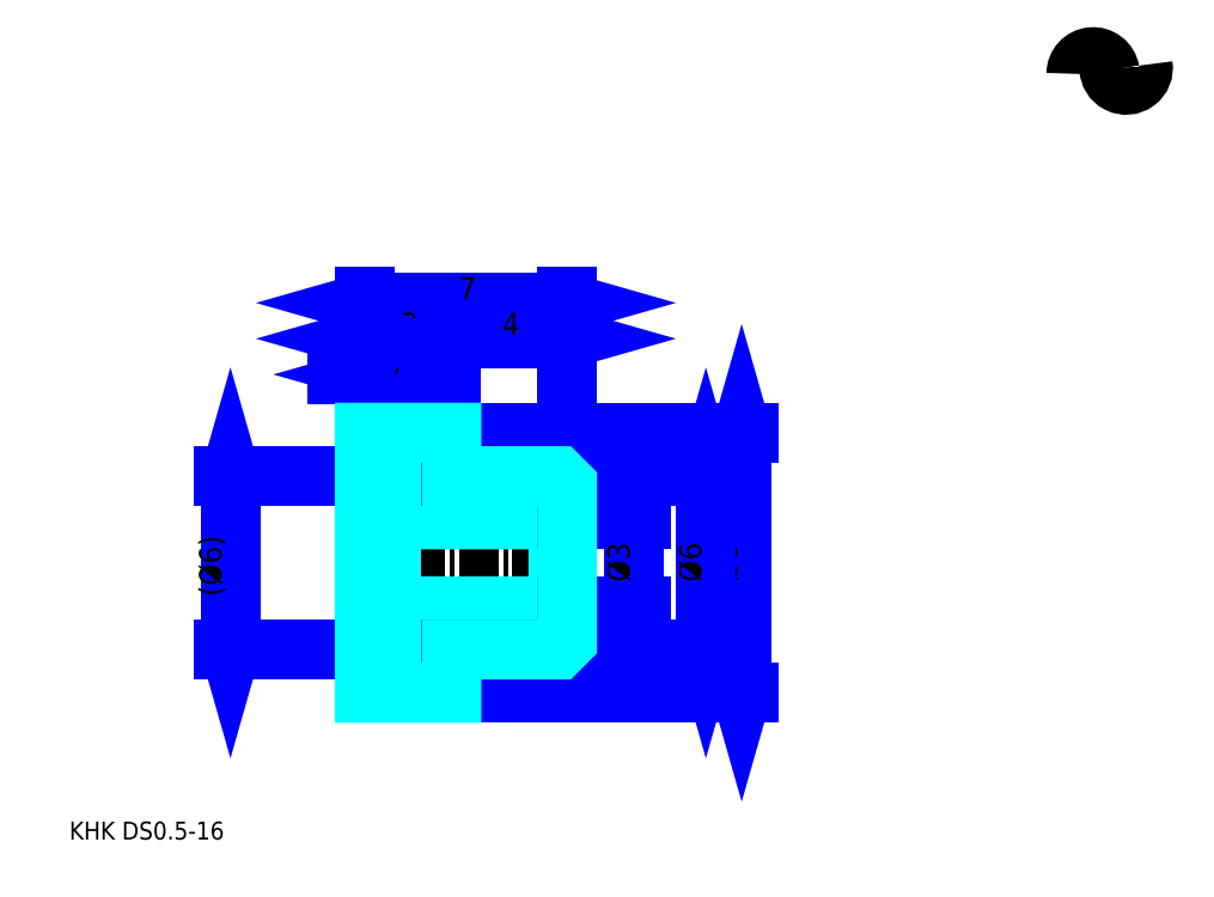
<metadata>
{"format":"dxf","ext":"dxf","renderer":"ezdxf+matplotlib","layout":"modelspace","background":"white","min_lineweight":24,"dpi":150}
</metadata>
<code>
0
SECTION
2
ENTITIES
0
TEXT
8
0
10
1.548
20
1.702
40
0.619
41
1
1
KHK DS0.5-16
7
KANJI
50
0
51
0
0
TEXT
8
0
10
1.548
20
0.7738
40
0.619
41
1
1

7
KANJI
50
0
51
0
0
TEXT
8
0
10
1.548
20
27.86
40
0.6964
41
1
1

7
KANJI
50
0
51
0
0
ARC
8
0
10
36.95
20
28.18
40
0.5804
50
10
51
180
0
ARC
8
0
10
38.09
20
28.38
40
0.5804
50
180
51
10
0
LINE
8
0
10
7.119
20
8.274
11
7.119
21
14.27
0
POLYLINE
8
0
66
     1
70
     2
0
VERTEX
8
0
10
6.964
20
8.815
0
VERTEX
8
0
10
7.119
20
8.274
0
VERTEX
8
0
10
7.274
20
8.815
0
SEQEND
0
POLYLINE
8
0
66
     1
70
     2
0
VERTEX
8
0
10
7.274
20
13.73
0
VERTEX
8
0
10
7.119
20
14.27
0
VERTEX
8
0
10
6.964
20
13.73
0
SEQEND
0
LINE
8
0
10
11.76
20
8.274
11
6.887
21
8.274
0
LINE
8
0
10
11.76
20
14.27
11
6.887
21
14.27
0
TEXT
8
0
10
6.81
20
10.11
40
0.7738
41
1
1
(%%c6)
7
KANJI
50
90
51
0
0
LINE
8
0
10
24.8
20
15.77
11
24.8
21
6.774
0
POLYLINE
8
0
66
     1
70
     2
0
VERTEX
8
0
10
24.95
20
15.23
0
VERTEX
8
0
10
24.8
20
15.77
0
VERTEX
8
0
10
24.64
20
15.23
0
SEQEND
0
POLYLINE
8
0
66
     1
70
     2
0
VERTEX
8
0
10
24.64
20
7.315
0
VERTEX
8
0
10
24.8
20
6.774
0
VERTEX
8
0
10
24.95
20
7.315
0
SEQEND
0
LINE
8
0
10
18.76
20
15.77
11
25.03
21
15.77
0
LINE
8
0
10
18.76
20
6.774
11
25.03
21
6.774
0
TEXT
8
0
10
24.64
20
10.62
40
0.7738
41
1
1
%%c9
7
KANJI
50
90
51
0
0
LINE
8
0
10
13.29
20
17.79
11
10.83
21
17.79
0
POLYLINE
8
0
66
     1
70
     2
0
VERTEX
8
0
10
11.22
20
17.63
0
VERTEX
8
0
10
11.76
20
17.79
0
VERTEX
8
0
10
11.22
20
17.94
0
SEQEND
0
POLYLINE
8
0
66
     1
70
     2
0
VERTEX
8
0
10
12.9
20
17.94
0
VERTEX
8
0
10
12.36
20
17.79
0
VERTEX
8
0
10
12.9
20
17.63
0
SEQEND
0
LINE
8
0
10
12.36
20
14.27
11
12.36
21
18.02
0
TEXT
8
0
10
10.8
20
17.91
40
0.7738
41
1
1
(0.6)
7
KANJI
50
0
51
0
0
LINE
8
DASHDOT
10
11.3
20
15.27
11
15.23
21
15.27
0
LINE
8
DASHDOT
10
11.3
20
7.274
11
15.23
21
7.274
0
LINE
8
DASHDOT
10
11.3
20
11.27
11
19.23
21
11.27
0
LINE
8
0
10
11.76
20
14.65
11
14.76
21
14.65
0
LINE
8
0
10
11.76
20
7.899
11
14.76
21
7.899
0
POLYLINE
8
0
66
     1
70
     2
0
VERTEX
8
0
10
11.76
20
14.27
0
VERTEX
8
0
10
12.36
20
14.27
0
VERTEX
8
0
10
12.36
20
8.274
0
VERTEX
8
0
10
11.76
20
8.274
0
SEQEND
0
POLYLINE
8
0
66
     1
70
     2
0
VERTEX
8
0
10
12.36
20
13.07
0
VERTEX
8
0
10
12.66
20
12.77
0
VERTEX
8
0
10
12.66
20
9.774
0
VERTEX
8
0
10
12.66
20
12.77
0
VERTEX
8
0
10
18.46
20
12.77
0
VERTEX
8
0
10
18.76
20
13.07
0
SEQEND
0
POLYLINE
8
0
66
     1
70
     2
0
VERTEX
8
0
10
18.76
20
9.474
0
VERTEX
8
0
10
18.46
20
9.774
0
VERTEX
8
0
10
18.46
20
12.77
0
VERTEX
8
0
10
18.46
20
9.774
0
VERTEX
8
0
10
12.66
20
9.774
0
VERTEX
8
0
10
12.36
20
9.474
0
SEQEND
0
LINE
8
0
10
14.76
20
14.27
11
18.76
21
14.27
0
LINE
8
0
10
14.76
20
8.274
11
18.76
21
8.274
0
LINE
8
0
10
18.76
20
13.97
11
18.76
21
15.77
0
LINE
8
0
10
14.76
20
6.774
11
18.76
21
6.774
0
LINE
8
0
10
14.76
20
15.77
11
18.76
21
15.77
0
LINE
8
0
10
11.76
20
20.26
11
18.76
21
20.26
0
POLYLINE
8
0
66
     1
70
     2
0
VERTEX
8
0
10
12.3
20
20.42
0
VERTEX
8
0
10
11.76
20
20.26
0
VERTEX
8
0
10
12.3
20
20.11
0
SEQEND
0
POLYLINE
8
0
66
     1
70
     2
0
VERTEX
8
0
10
18.22
20
20.11
0
VERTEX
8
0
10
18.76
20
20.26
0
VERTEX
8
0
10
18.22
20
20.42
0
SEQEND
0
LINE
8
0
10
11.76
20
15.77
11
11.76
21
20.49
0
LINE
8
0
10
18.76
20
15.77
11
18.76
21
20.49
0
TEXT
8
0
10
15.01
20
20.39
40
0.7738
41
1
1
7
7
KANJI
50
0
51
0
0
LINE
8
0
10
11.76
20
19.02
11
14.76
21
19.02
0
POLYLINE
8
0
66
     1
70
     2
0
VERTEX
8
0
10
12.3
20
19.18
0
VERTEX
8
0
10
11.76
20
19.02
0
VERTEX
8
0
10
12.3
20
18.87
0
SEQEND
0
POLYLINE
8
0
66
     1
70
     2
0
VERTEX
8
0
10
14.22
20
18.87
0
VERTEX
8
0
10
14.76
20
19.02
0
VERTEX
8
0
10
14.22
20
19.18
0
SEQEND
0
LINE
8
0
10
14.76
20
15.77
11
14.76
21
19.26
0
TEXT
8
0
10
13.01
20
19.15
40
0.7738
41
1
1
3
7
KANJI
50
0
51
0
0
LINE
8
0
10
14.76
20
19.02
11
18.76
21
19.02
0
POLYLINE
8
0
66
     1
70
     2
0
VERTEX
8
0
10
15.3
20
19.18
0
VERTEX
8
0
10
14.76
20
19.02
0
VERTEX
8
0
10
15.3
20
18.87
0
SEQEND
0
POLYLINE
8
0
66
     1
70
     2
0
VERTEX
8
0
10
18.22
20
18.87
0
VERTEX
8
0
10
18.76
20
19.02
0
VERTEX
8
0
10
18.22
20
19.18
0
SEQEND
0
TEXT
8
0
10
16.51
20
19.15
40
0.7738
41
1
1
4
7
KANJI
50
0
51
0
0
LINE
8
0
10
23.56
20
14.27
11
23.56
21
8.274
0
POLYLINE
8
0
66
     1
70
     2
0
VERTEX
8
0
10
23.71
20
13.73
0
VERTEX
8
0
10
23.56
20
14.27
0
VERTEX
8
0
10
23.4
20
13.73
0
SEQEND
0
POLYLINE
8
0
66
     1
70
     2
0
VERTEX
8
0
10
23.4
20
8.815
0
VERTEX
8
0
10
23.56
20
8.274
0
VERTEX
8
0
10
23.71
20
8.815
0
SEQEND
0
LINE
8
0
10
18.76
20
14.27
11
23.79
21
14.27
0
LINE
8
0
10
18.76
20
8.274
11
23.79
21
8.274
0
TEXT
8
0
10
23.4
20
10.62
40
0.7738
41
1
1
%%c6
7
KANJI
50
90
51
0
0
LINE
8
0
10
21.08
20
12.77
11
21.08
21
9.774
0
POLYLINE
8
0
66
     1
70
     2
0
VERTEX
8
0
10
21.24
20
12.23
0
VERTEX
8
0
10
21.08
20
12.77
0
VERTEX
8
0
10
20.93
20
12.23
0
SEQEND
0
POLYLINE
8
0
66
     1
70
     2
0
VERTEX
8
0
10
20.93
20
10.32
0
VERTEX
8
0
10
21.08
20
9.774
0
VERTEX
8
0
10
21.24
20
10.32
0
SEQEND
0
LINE
8
0
10
18.76
20
12.77
11
21.32
21
12.77
0
LINE
8
0
10
18.76
20
9.774
11
21.32
21
9.774
0
TEXT
8
0
10
20.93
20
10.62
40
0.7738
41
1
1
%%c3
7
KANJI
50
90
51
0
0
POLYLINE
8
0
66
     1
70
     2
0
VERTEX
8
0
10
11.76
20
8.274
0
VERTEX
8
0
10
11.76
20
6.774
0
VERTEX
8
0
10
14.76
20
6.774
0
VERTEX
8
0
10
14.76
20
8.274
0
VERTEX
8
0
10
18.46
20
8.274
0
VERTEX
8
0
10
18.76
20
8.574
0
VERTEX
8
0
10
18.76
20
13.97
0
VERTEX
8
0
10
18.46
20
14.27
0
VERTEX
8
0
10
14.76
20
14.27
0
VERTEX
8
0
10
14.76
20
15.77
0
VERTEX
8
0
10
11.76
20
15.77
0
VERTEX
8
0
10
11.76
20
8.274
0
SEQEND
0
ENDSEC
0
EOF

</code>
